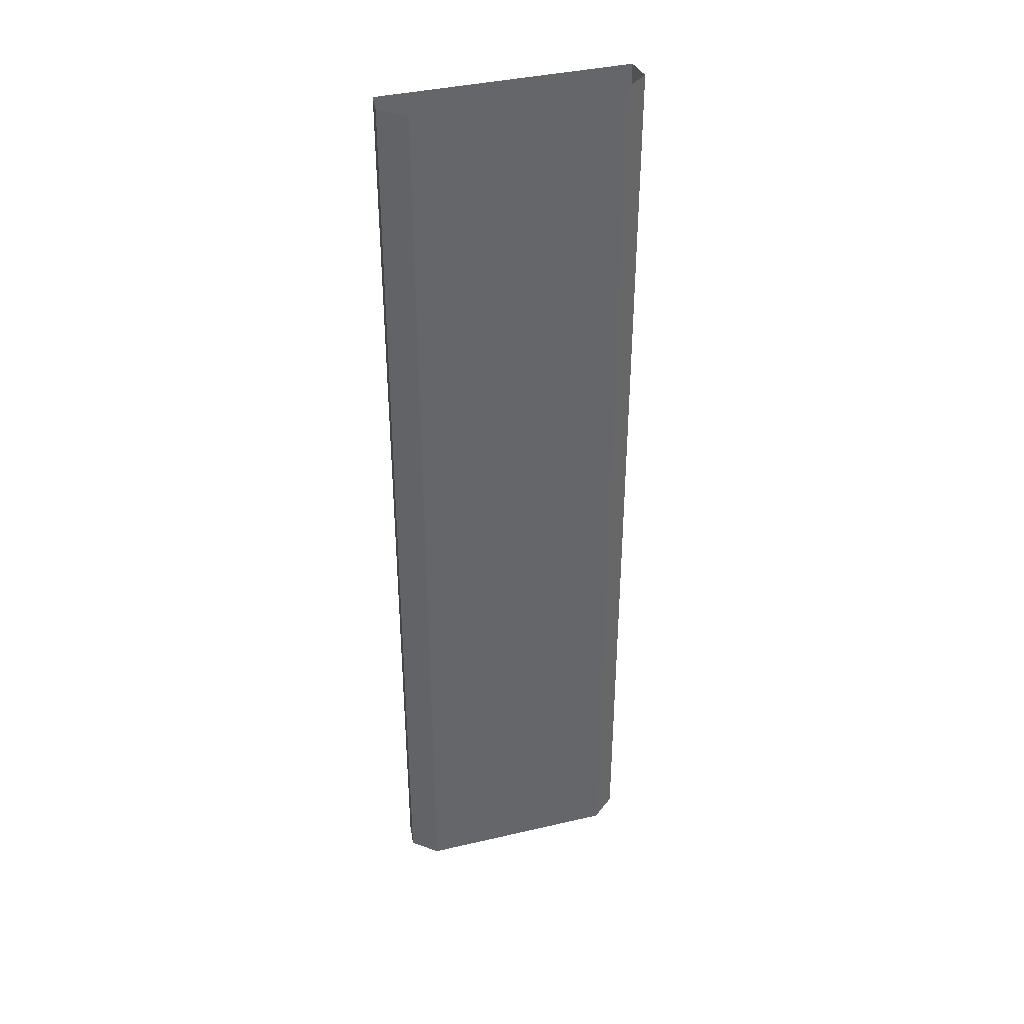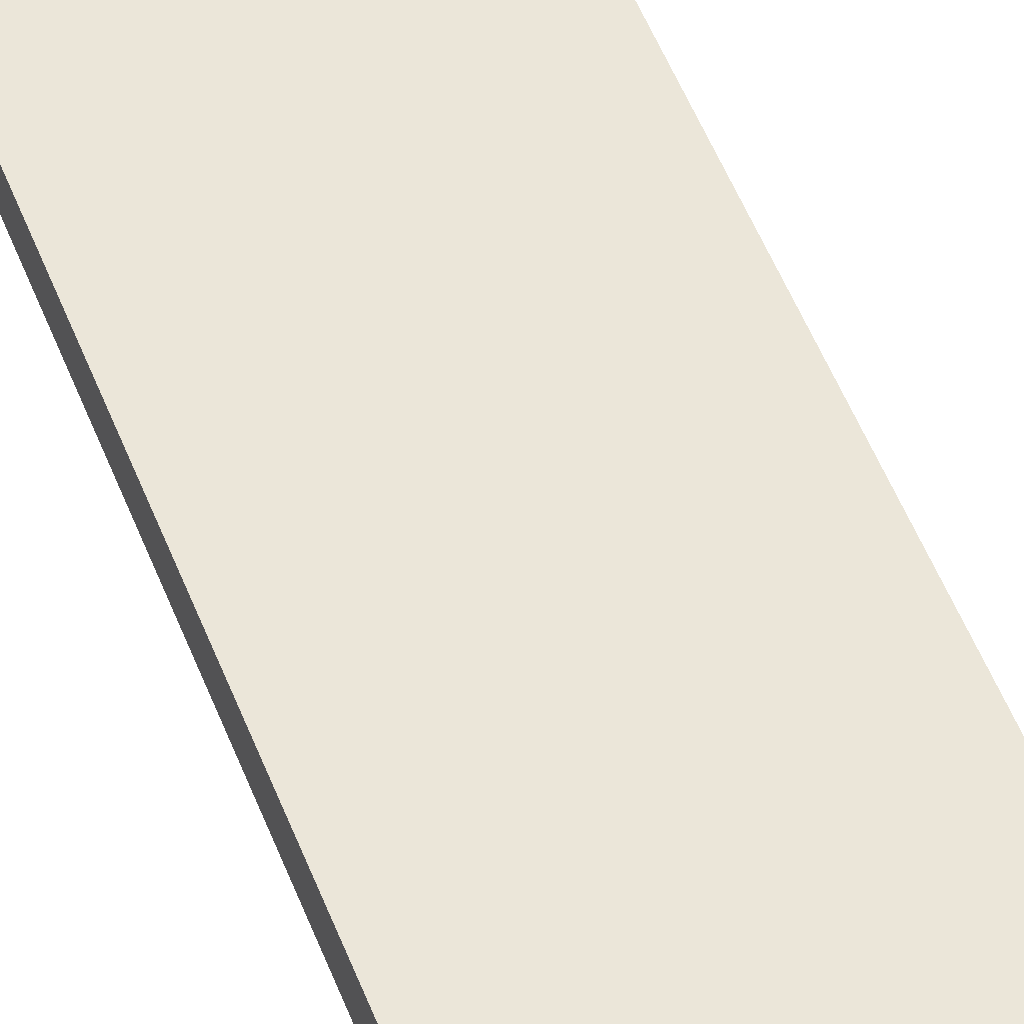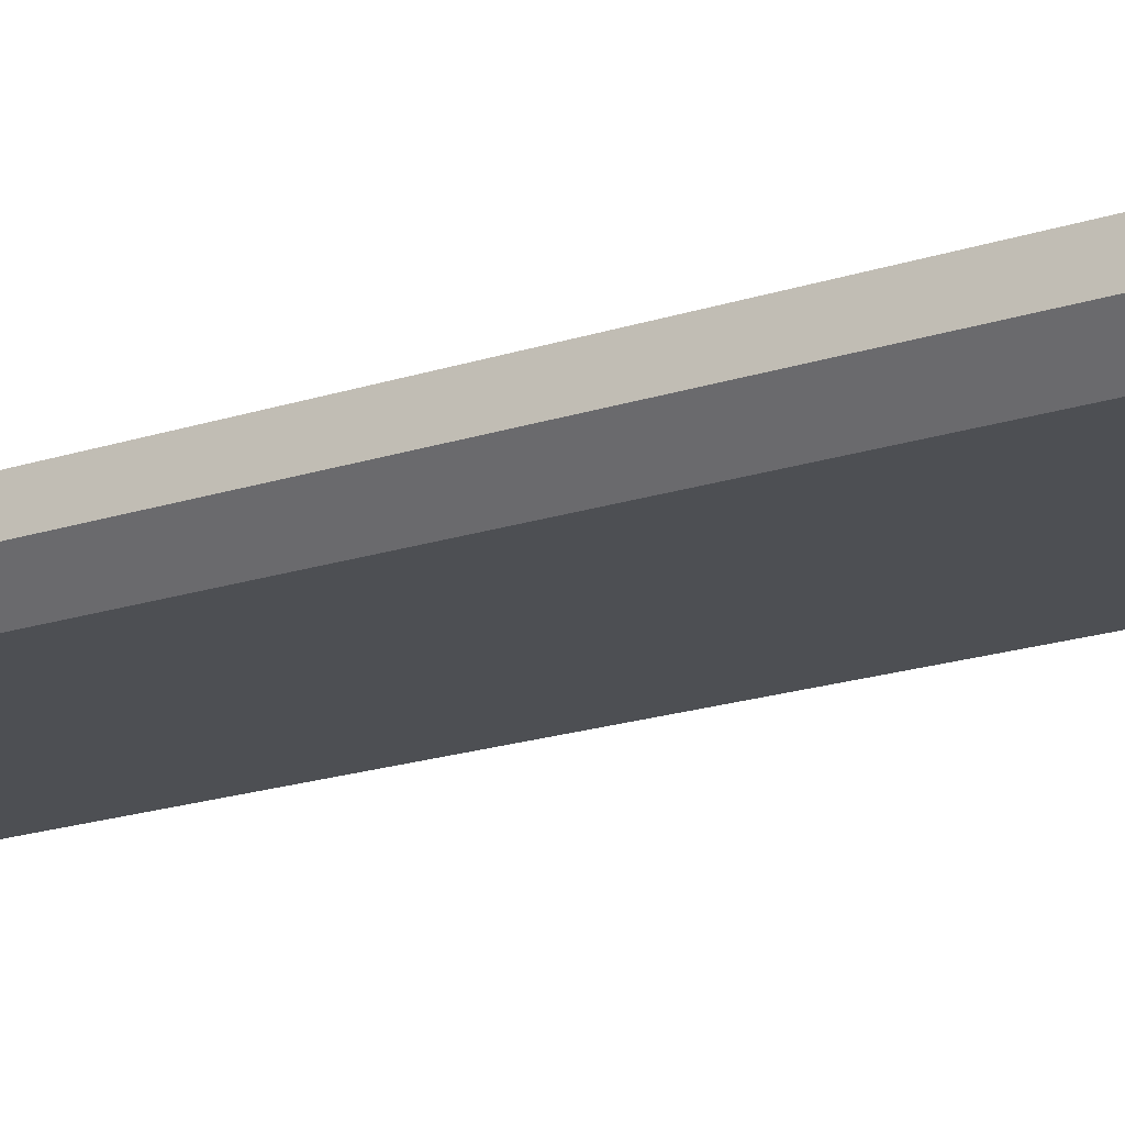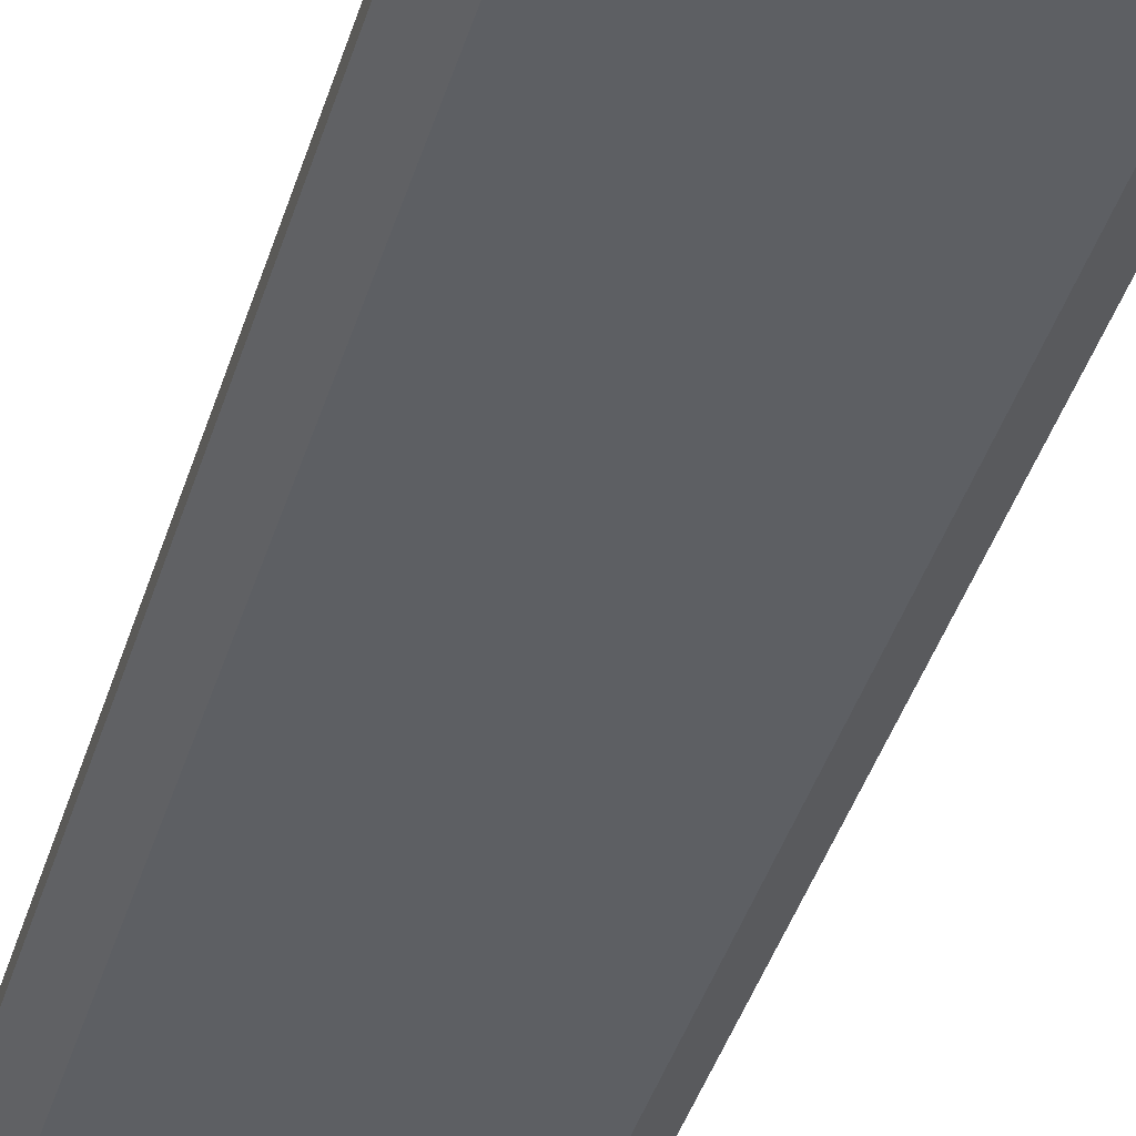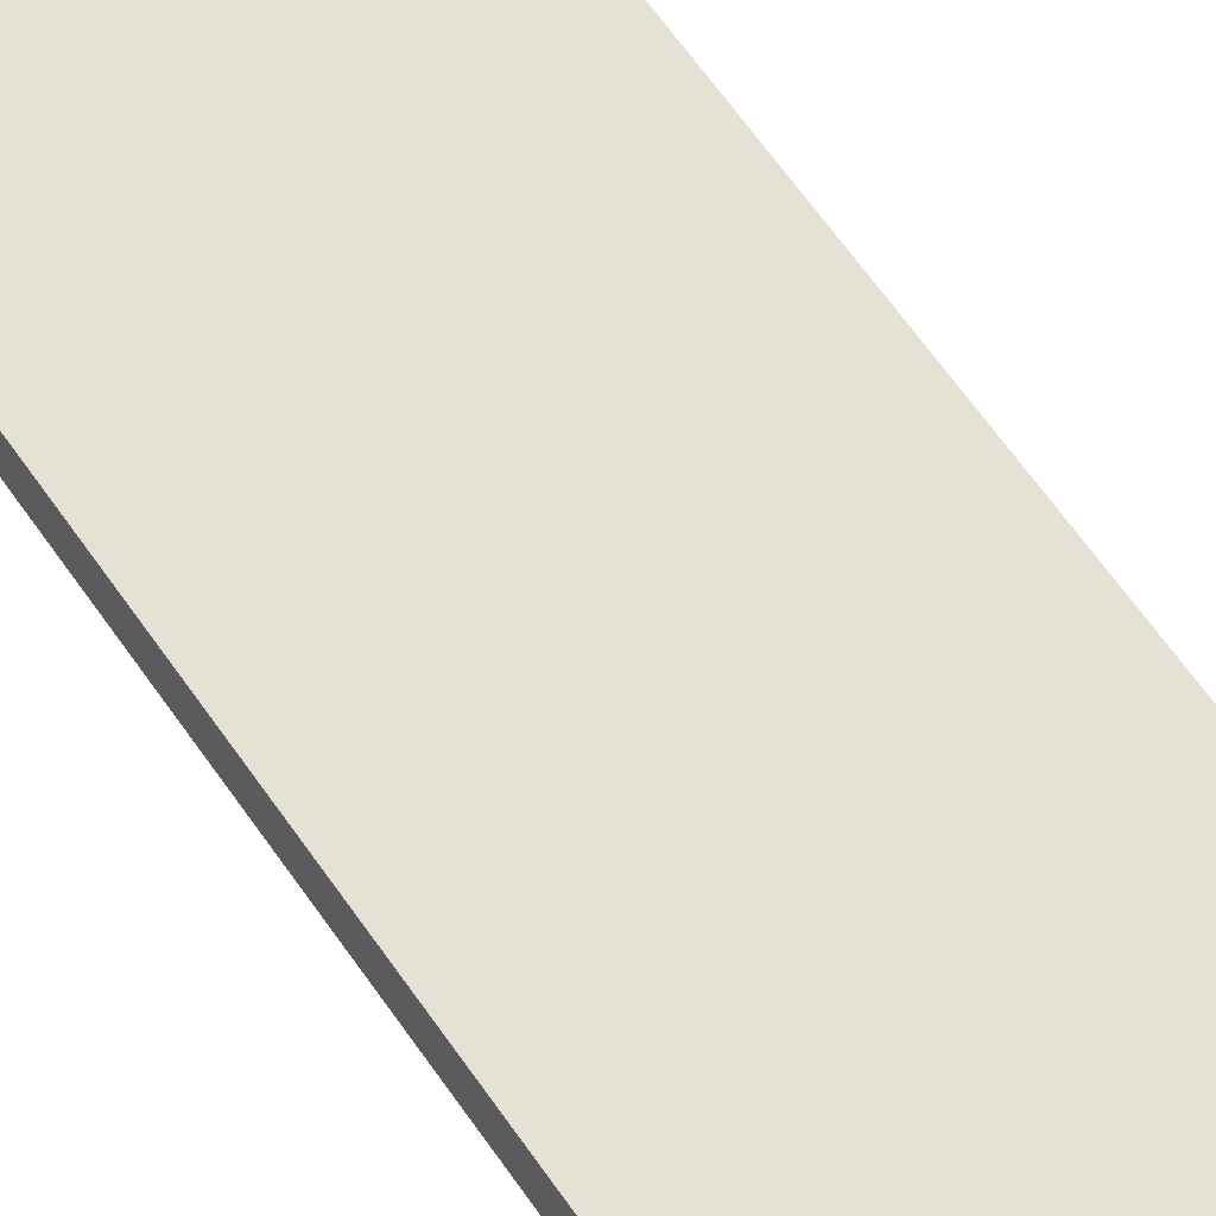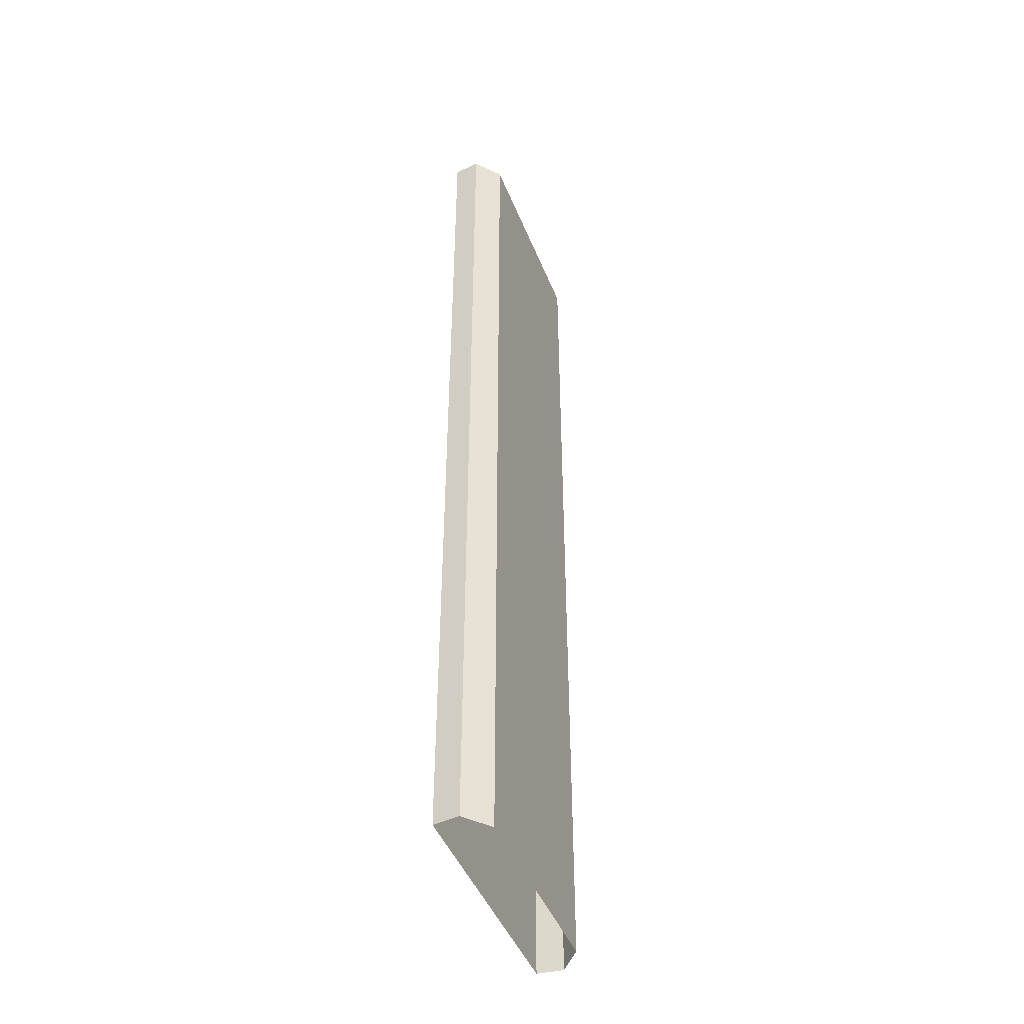
<metadata>
{"format":"obj","ext":"obj","renderer":"f3d","projection":"perspective","resolution":1024,"background":"white","views":[{"elev":38.6,"azim":-16.4,"up":"+Z"},{"elev":57.5,"azim":-22.1,"up":"+Y"},{"elev":-17.5,"azim":-55.7,"up":"+Y"},{"elev":-39.9,"azim":163.9,"up":"+Y"},{"elev":64.5,"azim":-34.8,"up":"+Y"},{"elev":-45.9,"azim":-68.8,"up":"+Z"}]}
</metadata>
<code>
v 5.22 -0.3 -32
v 5.22 -0.3 -24
v -0.0001703 -0.3 -24
v -0.0001699 -0.3 -32
v -5.22 -0.3 -24
v -5.22 -0.3 -32
v -8.12 -0.3 -32
v -8.12 -0.3 -24
v -8.338 -2 -24
v -8.338 -2 -32
v -6.688 -3.394 -24
v -6.688 -3.394 -32
v 8.338 -2 -32
v 8.338 -2 -24
v 8.12 -0.3 -24
v 8.12 -0.3 -32
v 6.688 -3.394 -32
v 6.688 -3.394 -24
v -5.22 -0.3 32
v -5.22 -0.3 24
v -0.00017 -0.3 24
v -0.0001699 -0.3 32
v -8.338 -2 32
v -8.338 -2 24
v -8.12 -0.3 24
v -8.12 -0.3 32
v 8.338 -2 32
v 8.338 -2 24
v 6.688 -3.394 24
v 6.688 -3.394 32
v -6.688 -3.394 32
v -6.688 -3.394 24
v -5.22 -0.3 16
v -0.00017 -0.3 16
v -6.688 -3.394 16
v -8.338 -2 16
v 8.338 -2 16
v 6.688 -3.394 16
v -8.12 -0.3 16
v -0.0001701 -0.3 8
v 5.22 -0.3 8
v 5.22 -0.3 16
v -8.338 -2 8
v -8.12 -0.3 8
v -5.22 -0.3 8
v -6.688 -3.394 8
v 8.338 -2 8
v 6.688 -3.394 8
v -5.22 -0.3 0
v -0.0001701 -0.3 0
v -6.688 -3.394 0
v -8.338 -2 0
v 5.22 -0.3 0
v 8.338 -2 0
v 6.688 -3.394 0
v -8.12 -0.3 0
v -8.338 -2 -8
v -8.12 -0.3 -8
v -5.22 -0.3 -8
v -0.0001702 -0.3 -8
v 8.338 -2 -8
v 6.688 -3.394 -8
v -6.688 -3.394 -8
v 5.22 -0.3 -8
v -0.0001703 -0.3 -16
v 5.22 -0.3 -16
v -8.338 -2 -16
v -8.12 -0.3 -16
v 8.338 -2 -16
v 6.688 -3.394 -16
v -6.688 -3.394 -16
v 8.12 -0.3 -8
v 8.12 -0.3 -16
v -5.22 -0.3 -16
v 6.728 -0.3 16
v 6.728 -0.3 16
v 6.728 -0.3 16
v 6.728 -0.3 16
v 6.728 -0.3 16
v -0.0001702 -3.394 -8
v -0.0001703 -3.394 -16
v -0.0001699 -3.394 32
v -0.00017 -3.394 24
v -0.0001699 -3.394 -32
v -0.0001704 -3.394 -24
v -0.0001701 -3.394 16
v -0.0001701 -3.394 8
v -0.0001702 -3.394 0
v 8.12 -0.3 32
v 5.22 -0.3 32
v 5.22 -0.3 24
v 8.12 -0.3 24
v 8.12 -0.3 8
v 8.12 -0.3 16
v 8.12 -0.3 0
v -8.338 -2 -24
v -8.338 -2 -32
v 8.338 -2 -24
v 8.338 -2 -32
v -8.338 -2 32
v -8.338 -2 24
v -8.338 -2 16
v -8.338 -2 8
v -8.338 -2 0
v -8.338 -2 -8
v -8.338 -2 -16
v 8.338 -2 -8
v 8.338 -2 -16
v -5.22 -0.3 -24
v -5.22 -0.3 -32
v -8.12 -0.3 -32
v -8.12 -0.3 -24
v -8.12 -0.3 16
v -5.22 -0.3 16
v -5.22 -0.3 8
v -8.12 -0.3 8
v -5.22 -0.3 0
v -8.12 -0.3 0
v -5.22 -0.3 -8
v -8.12 -0.3 -8
v -6.688 -3.394 -8
v -6.688 -3.394 -16
v -6.688 -3.394 32
v -6.688 -3.394 24
v -8.12 -0.3 32
v -5.22 -0.3 32
v -5.22 -0.3 24
v -8.12 -0.3 24
v -6.688 -3.394 -24
v -6.688 -3.394 -32
v -6.688 -3.394 16
v -6.688 -3.394 8
v -6.688 -3.394 0
v -8.12 -0.3 -16
v -5.22 -0.3 -16
v -0.0001701 -3.394 16
v -0.0001701 -3.394 8
v 6.688 -3.394 8
v 6.688 -3.394 16
v -0.0001702 -3.394 0
v -0.0001702 -3.394 -8
v 6.688 -3.394 -8
v 6.688 -3.394 0
v 8.12 -0.3 -24
v 8.12 -0.3 -32
v 5.22 -0.3 -32
v 5.22 -0.3 -24
v -0.0001703 -3.394 -16
v -0.0001704 -3.394 -24
v 6.688 -3.394 -24
v 6.688 -3.394 -16
v -0.0001699 -3.394 32
v -0.00017 -3.394 24
v 6.688 -3.394 24
v 6.688 -3.394 32
v 6.688 -3.394 -32
v -0.0001699 -3.394 -32
v 5.22 -0.3 -8
v 8.12 -0.3 -8
v 8.12 -0.3 -16
v 5.22 -0.3 -16
v 5.22 -0.3 8
v 5.22 -0.3 16
v 6.728 -0.3 16
v 6.728 -0.3 16
v 6.728 -0.3 16
v 6.728 -0.3 16
v 5.22 -0.3 0
v 8.338 -2 0
v 8.12 -0.3 0
v 8.338 -2 8
v 8.12 -0.3 8
v 8.338 -2 16
v 8.12 -0.3 16
v 5.22 -0.3 24
v 5.22 -0.3 32
v 8.338 -2 32
v 8.338 -2 24
v 8.12 -0.3 24
v 8.12 -0.3 32
v 6.728 -0.3 16
v 8.12 -0.3 8
g br4ElevatedNode
f 2 1 4
f 4 3 2
f 3 4 6
f 6 5 3
f 9 8 7
f 7 10 9
f 96 97 12
f 12 11 96
f 14 13 16
f 16 15 14
f 98 18 17
f 17 99 98
f 21 19 22
f 19 21 20
f 25 23 26
f 23 25 24
f 30 29 28
f 28 27 30
f 100 101 32
f 32 31 100
f 34 20 21
f 20 34 33
f 101 36 35
f 35 32 101
f 29 38 37
f 37 28 29
f 39 24 25
f 24 39 102
f 41 34 42
f 34 41 40
f 44 102 39
f 102 44 43
f 40 33 34
f 33 40 45
f 36 103 46
f 46 35 36
f 38 48 47
f 47 37 38
f 50 45 40
f 45 50 49
f 103 52 51
f 51 46 103
f 53 40 41
f 40 53 50
f 48 55 54
f 54 47 48
f 56 43 44
f 43 56 104
f 58 104 56
f 104 58 57
f 60 49 50
f 49 60 59
f 55 62 61
f 61 54 55
f 52 105 63
f 63 51 52
f 64 50 53
f 50 64 60
f 66 60 64
f 60 66 65
f 68 57 58
f 57 68 67
f 62 70 69
f 69 61 62
f 105 106 71
f 71 63 105
f 107 108 73
f 73 72 107
f 65 59 60
f 59 65 74
f 106 96 11
f 11 71 106
f 70 18 98
f 98 69 70
f 8 67 68
f 67 8 9
f 2 65 66
f 65 2 3
f 3 74 65
f 74 3 5
f 108 14 15
f 15 73 108
f 75 77 76
f 75 78 77
f 75 79 78
f 109 110 111
f 111 112 109
f 113 114 115
f 115 116 113
f 116 115 117
f 117 118 116
f 118 117 119
f 119 120 118
f 121 122 81
f 81 80 121
f 123 124 83
f 83 82 123
f 125 126 127
f 127 128 125
f 85 129 130
f 130 84 85
f 124 131 86
f 86 83 124
f 128 127 114
f 114 113 128
f 131 132 87
f 87 86 131
f 132 133 88
f 88 87 132
f 134 135 109
f 109 112 134
f 120 119 135
f 135 134 120
f 133 121 80
f 80 88 133
f 122 129 85
f 85 81 122
f 136 137 138
f 138 139 136
f 140 141 142
f 142 143 140
f 144 145 146
f 146 147 144
f 90 89 92
f 92 91 90
f 148 149 150
f 150 151 148
f 152 153 154
f 154 155 152
f 141 148 151
f 151 142 141
f 149 156 150
f 149 157 156
f 153 136 139
f 139 154 153
f 137 140 143
f 143 138 137
f 158 159 160
f 160 161 158
f 161 160 144
f 144 147 161
f 162 163 164
f 93 165 166
f 93 162 164
f 166 94 93
f 167 165 182
f 164 167 182
f 95 162 93
f 162 95 168
f 168 95 159
f 159 158 168
f 169 107 72
f 72 170 169
f 171 169 170
f 170 172 171
f 173 171 172
f 172 174 173
f 42 21 175
f 21 42 34
f 175 22 176
f 22 175 21
f 177 178 179
f 179 180 177
f 92 94 181
f 181 164 163
f 163 91 181
f 181 91 92
f 94 166 181
f 178 173 174
f 174 179 178

</code>
